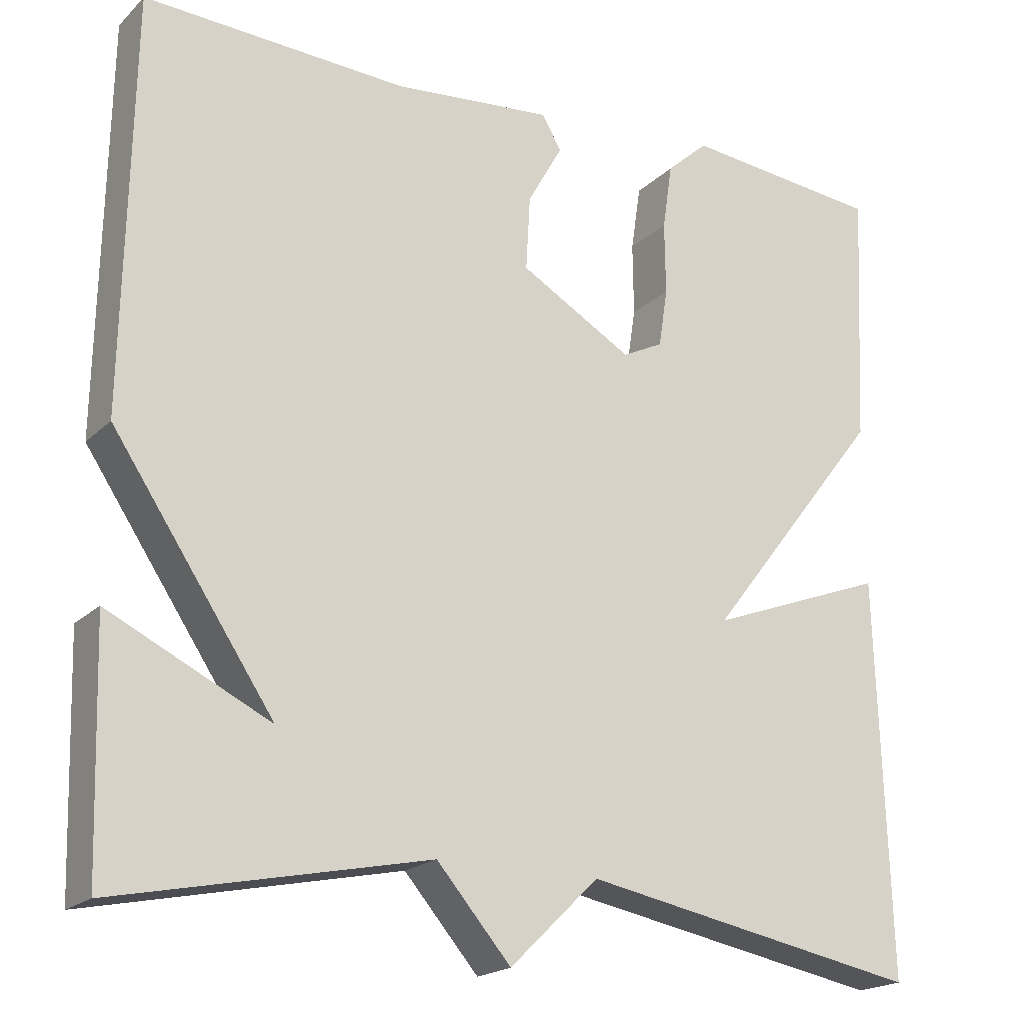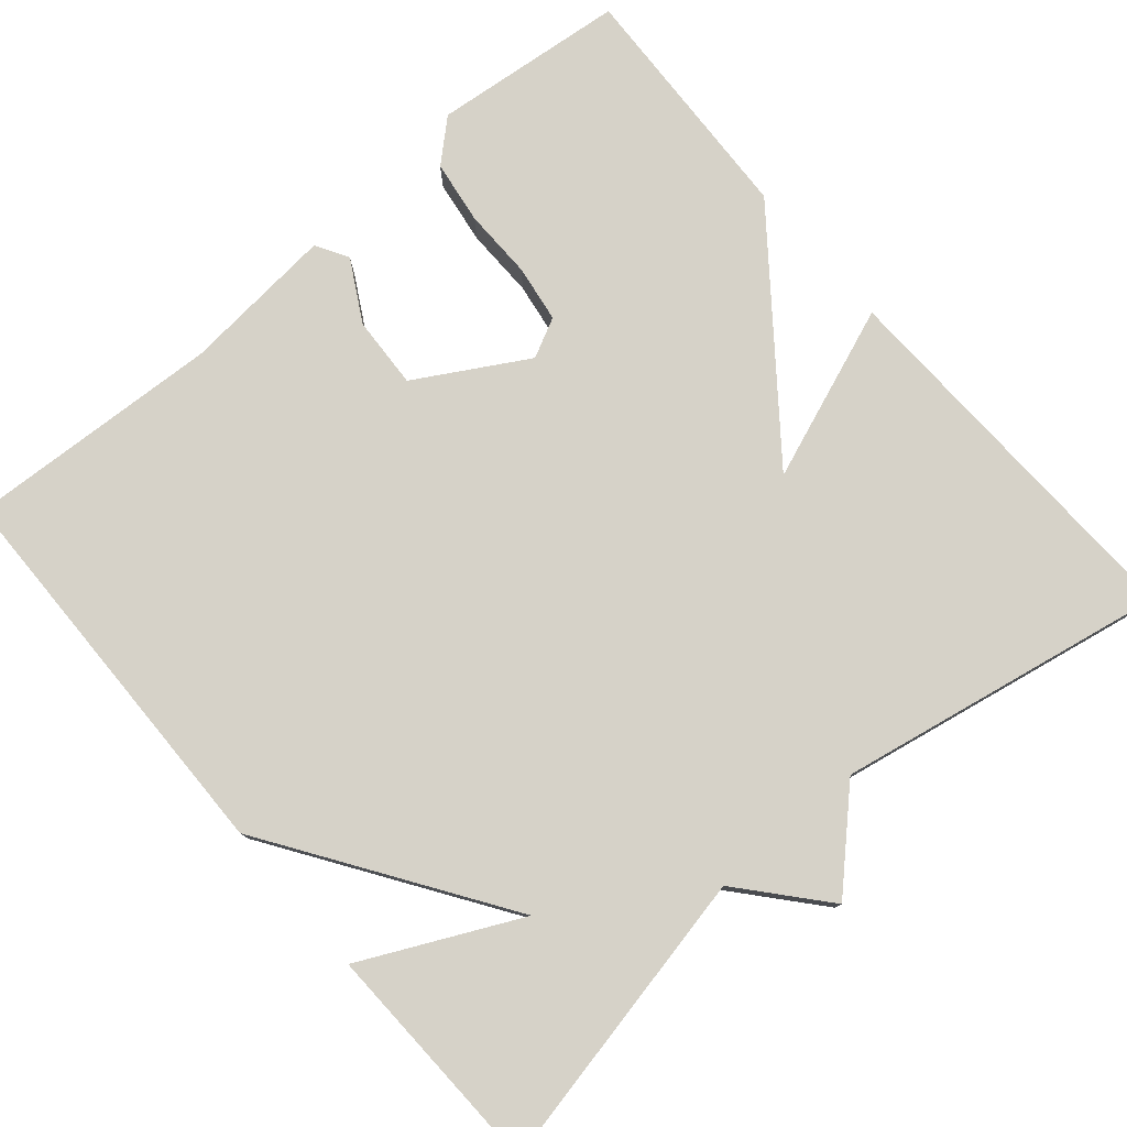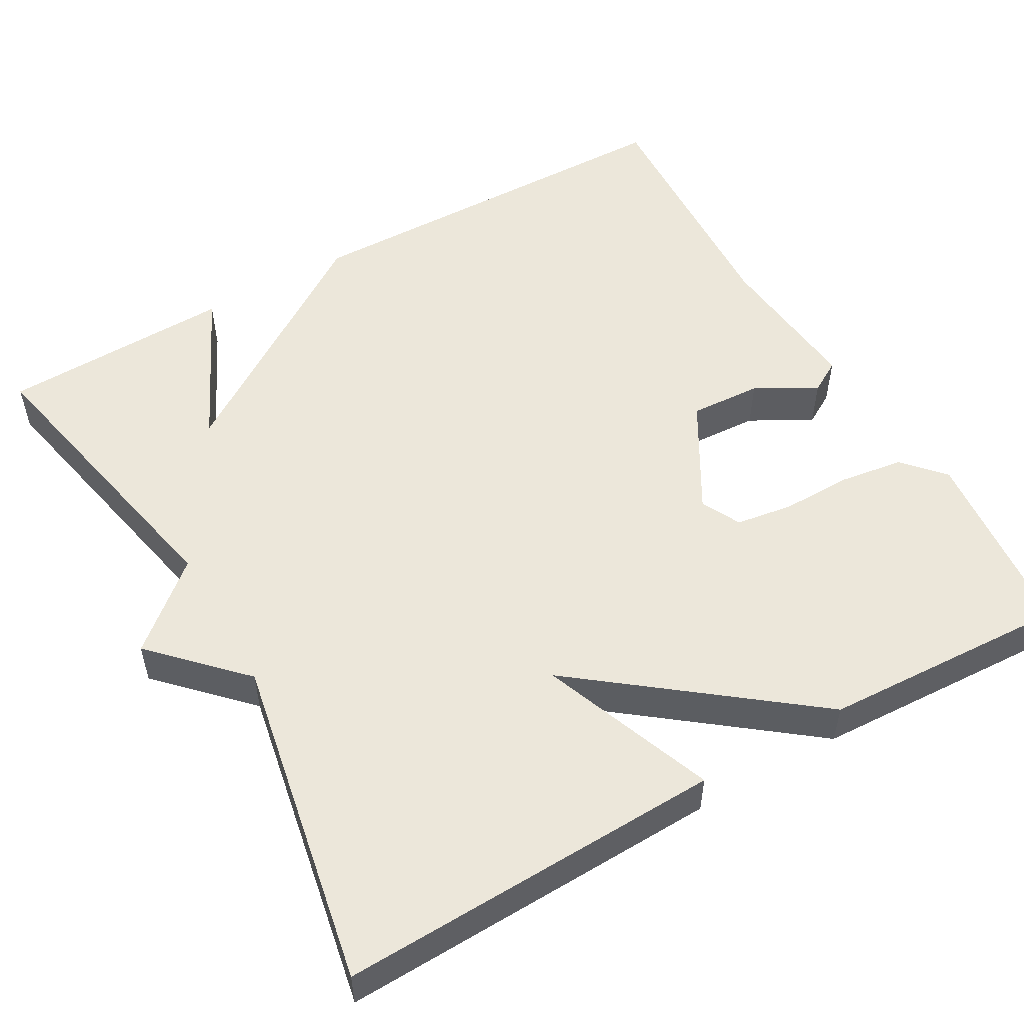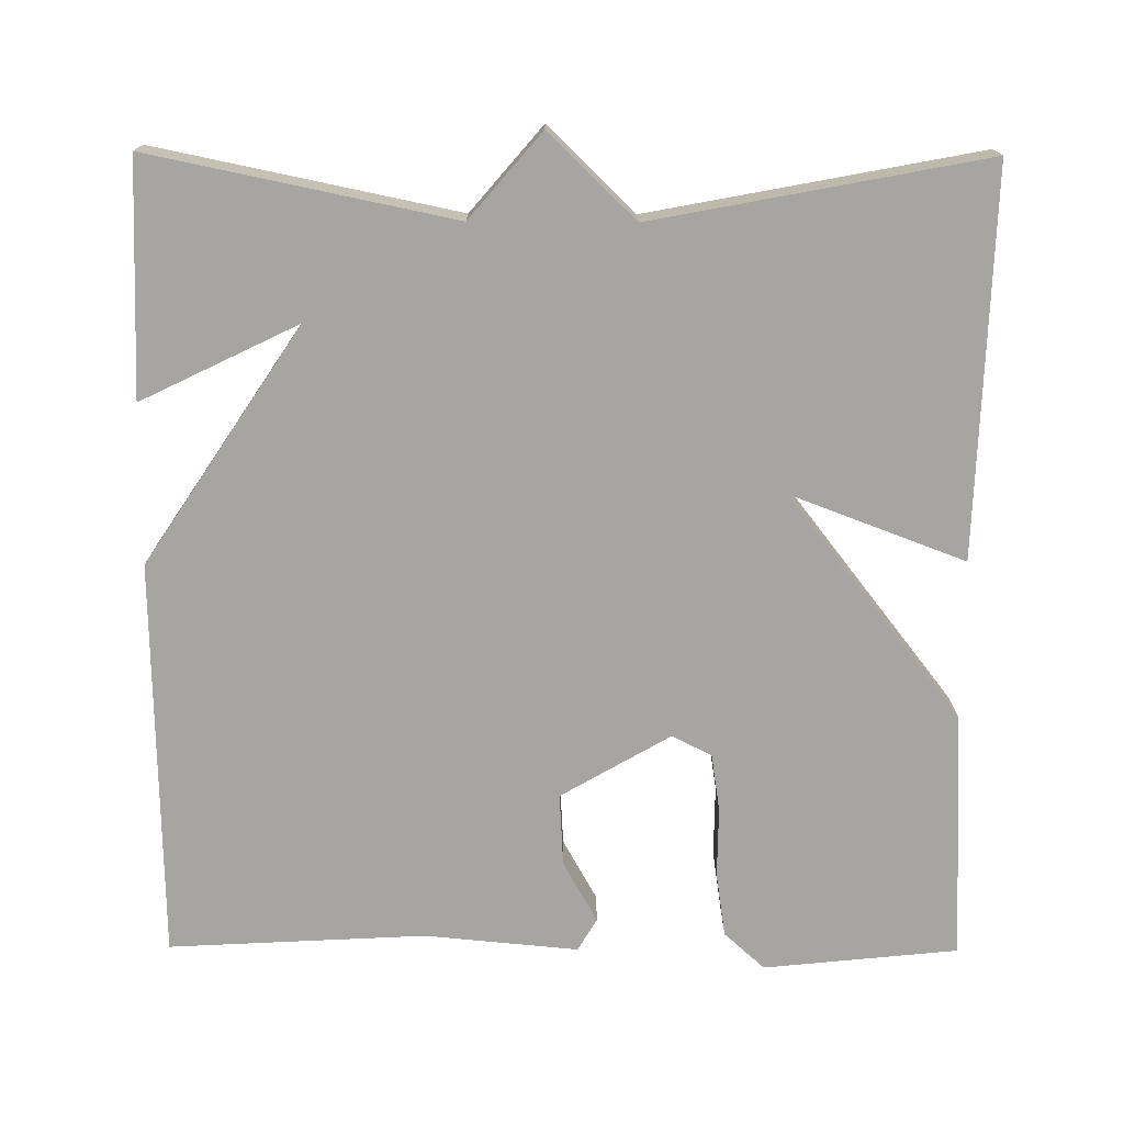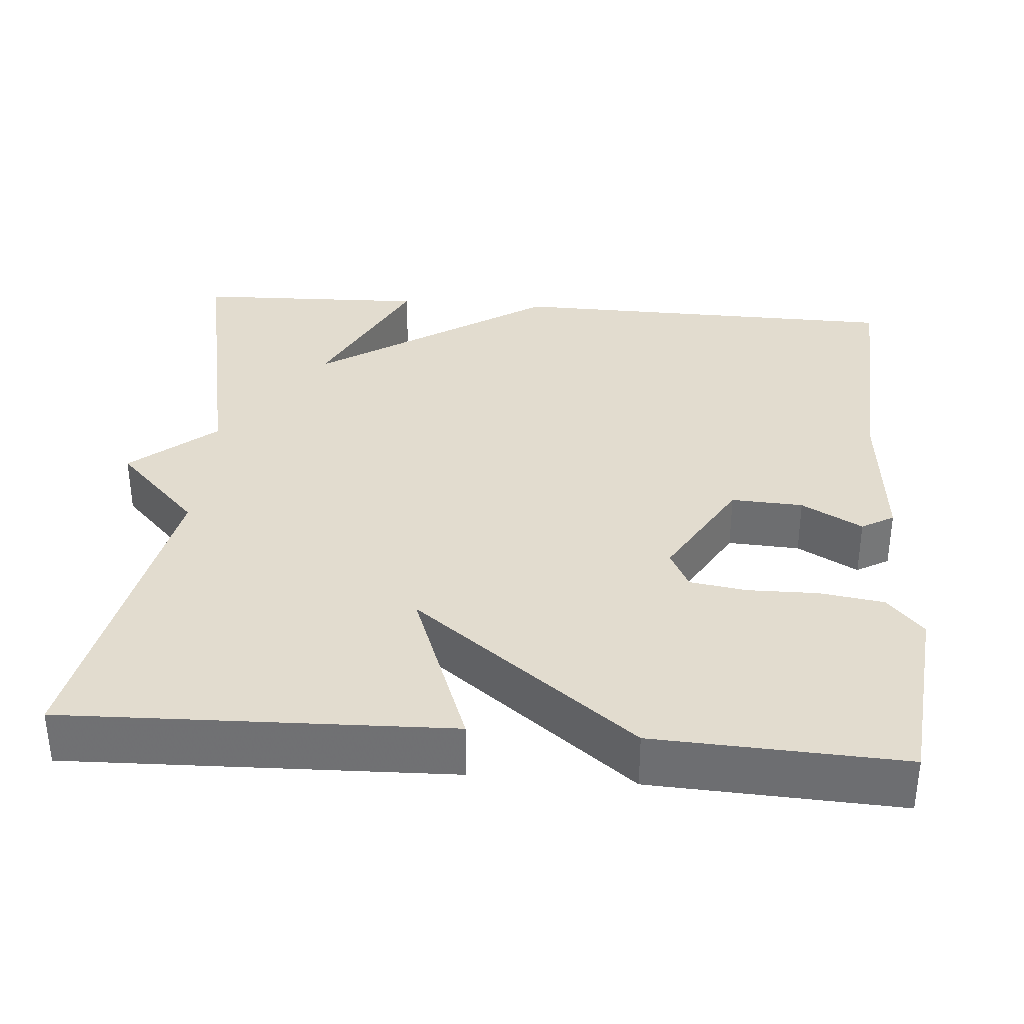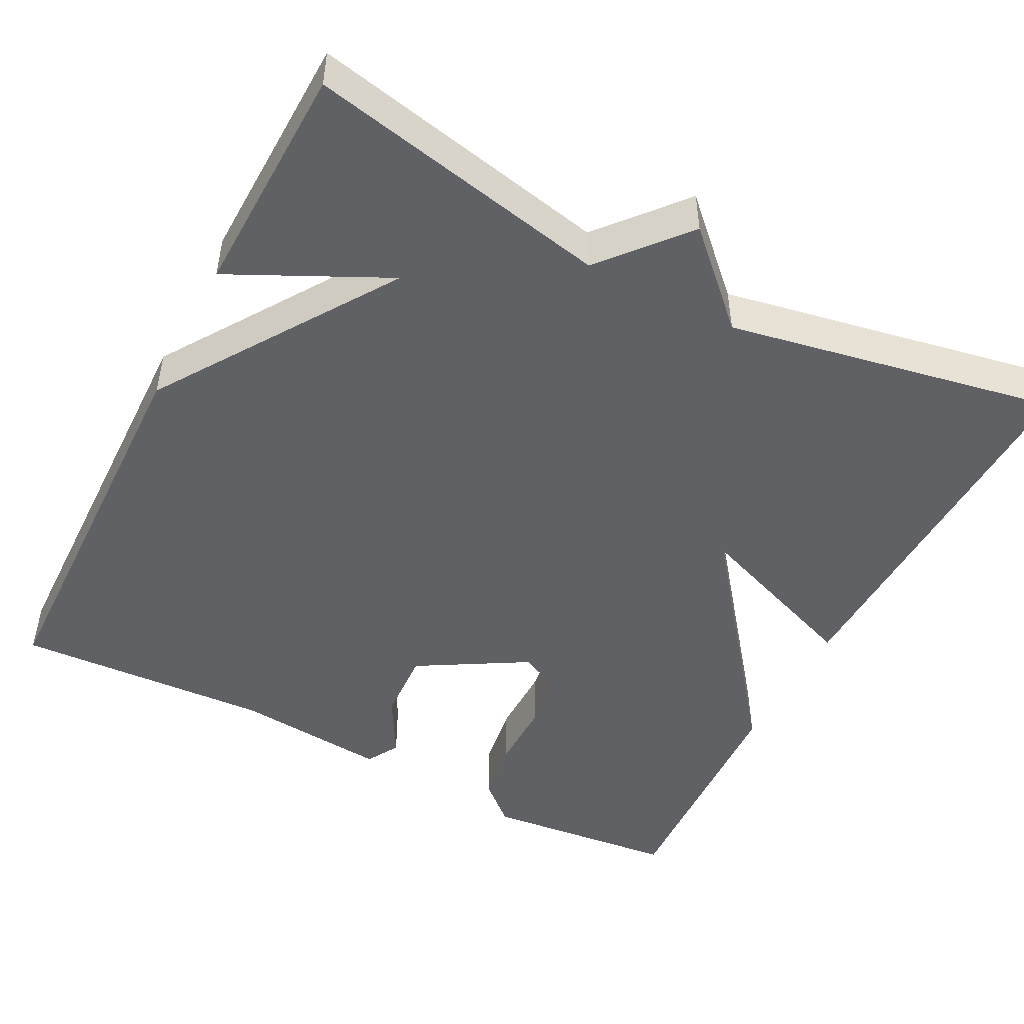
<metadata>
{"format":"obj","ext":"obj","renderer":"f3d","projection":"perspective","resolution":1024,"background":"white","views":[{"elev":-19.7,"azim":148.9,"up":"+Z"},{"elev":78.1,"azim":139.4,"up":"+Y"},{"elev":53.0,"azim":-119.8,"up":"+Y"},{"elev":-73.8,"azim":179.7,"up":"+Y"},{"elev":34.6,"azim":-85.3,"up":"+Y"},{"elev":-48.4,"azim":152.7,"up":"+Y"}]}
</metadata>
<code>
v 0.5 0.07 0.5
v 0.509 0.07 -0.005
v 0.311 0.07 -0.301
v 0.509 0.07 -0.205
v 0.5 0.07 -0.5
v 0.118 0.07 -0.421
v 0.027 0.07 -0.527
v -0.082 0.07 -0.421
v -0.5 0.07 -0.5
v -0.485 0.07 -0.014
v -0.265 0.07 -0.097
v -0.485 0.07 0.186
v -0.5 0.07 0.5
v -0.255 0.07 0.525
v -0.204 0.07 0.479
v -0.192 0.07 0.398
v -0.193 0.07 0.309
v -0.182 0.07 0.237
v -0.132 0.07 0.212
v 0.006 0.07 0.292
v 0.001 0.07 0.383
v -0.042 0.07 0.46
v -0.018 0.07 0.501
v 0.176 0.07 0.483
v 0.5 0 0.5
v 0.509 0 -0.005
v 0.311 0 -0.301
v 0.509 0 -0.205
v 0.5 0 -0.5
v 0.118 0 -0.421
v 0.027 0 -0.527
v -0.082 0 -0.421
v -0.5 0 -0.5
v -0.485 0 -0.014
v -0.265 0 -0.097
v -0.485 0 0.186
v -0.5 0 0.5
v -0.255 0 0.525
v -0.204 0 0.479
v -0.192 0 0.398
v -0.193 0 0.309
v -0.182 0 0.237
v -0.132 0 0.212
v 0.006 0 0.292
v 0.001 0 0.383
v -0.042 0 0.46
v -0.018 0 0.501
v 0.176 0 0.483
f 21 22 23 24
f 1 2 3
f 24 1 3
f 21 24 3
f 20 21 3
f 19 20 3
f 18 19 3
f 15 16 17
f 14 15 17
f 13 14 17
f 12 13 17
f 11 12 17
f 11 17 18
f 8 9 10 11
f 8 11 18
f 7 8 18
f 6 7 18
f 3 4 5 6
f 3 6 18
f 48 47 46 45
f 27 26 25
f 27 25 48
f 27 48 45
f 27 45 44
f 27 44 43
f 27 43 42
f 41 40 39
f 41 39 38
f 41 38 37
f 41 37 36
f 41 36 35
f 42 41 35
f 35 34 33 32
f 42 35 32
f 42 32 31
f 42 31 30
f 30 29 28 27
f 42 30 27
f 1 25 26 2
f 2 26 27 3
f 3 27 28 4
f 4 28 29 5
f 5 29 30 6
f 6 30 31 7
f 7 31 32 8
f 8 32 33 9
f 9 33 34 10
f 10 34 35 11
f 11 35 36 12
f 12 36 37 13
f 13 37 38 14
f 14 38 39 15
f 15 39 40 16
f 16 40 41 17
f 17 41 42 18
f 18 42 43 19
f 19 43 44 20
f 20 44 45 21
f 21 45 46 22
f 22 46 47 23
f 23 47 48 24
f 24 48 25 1

</code>
